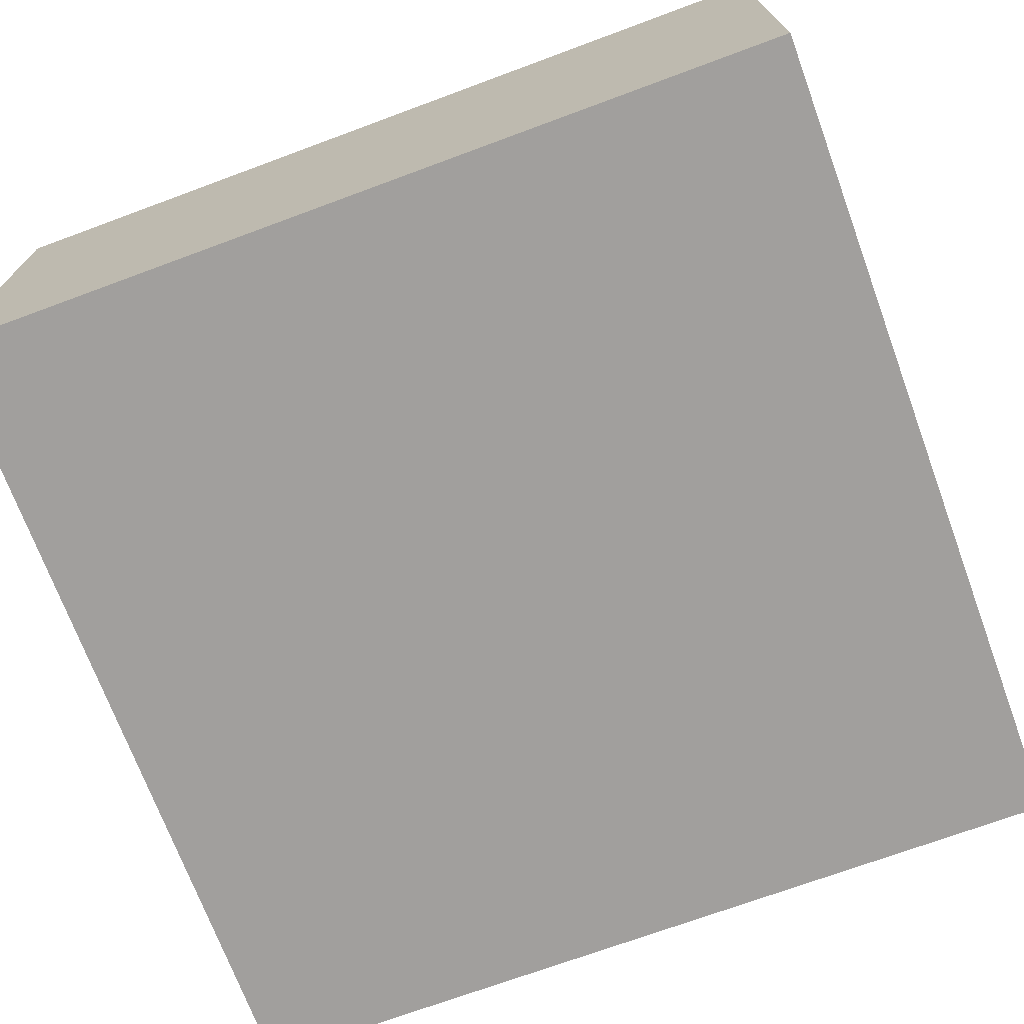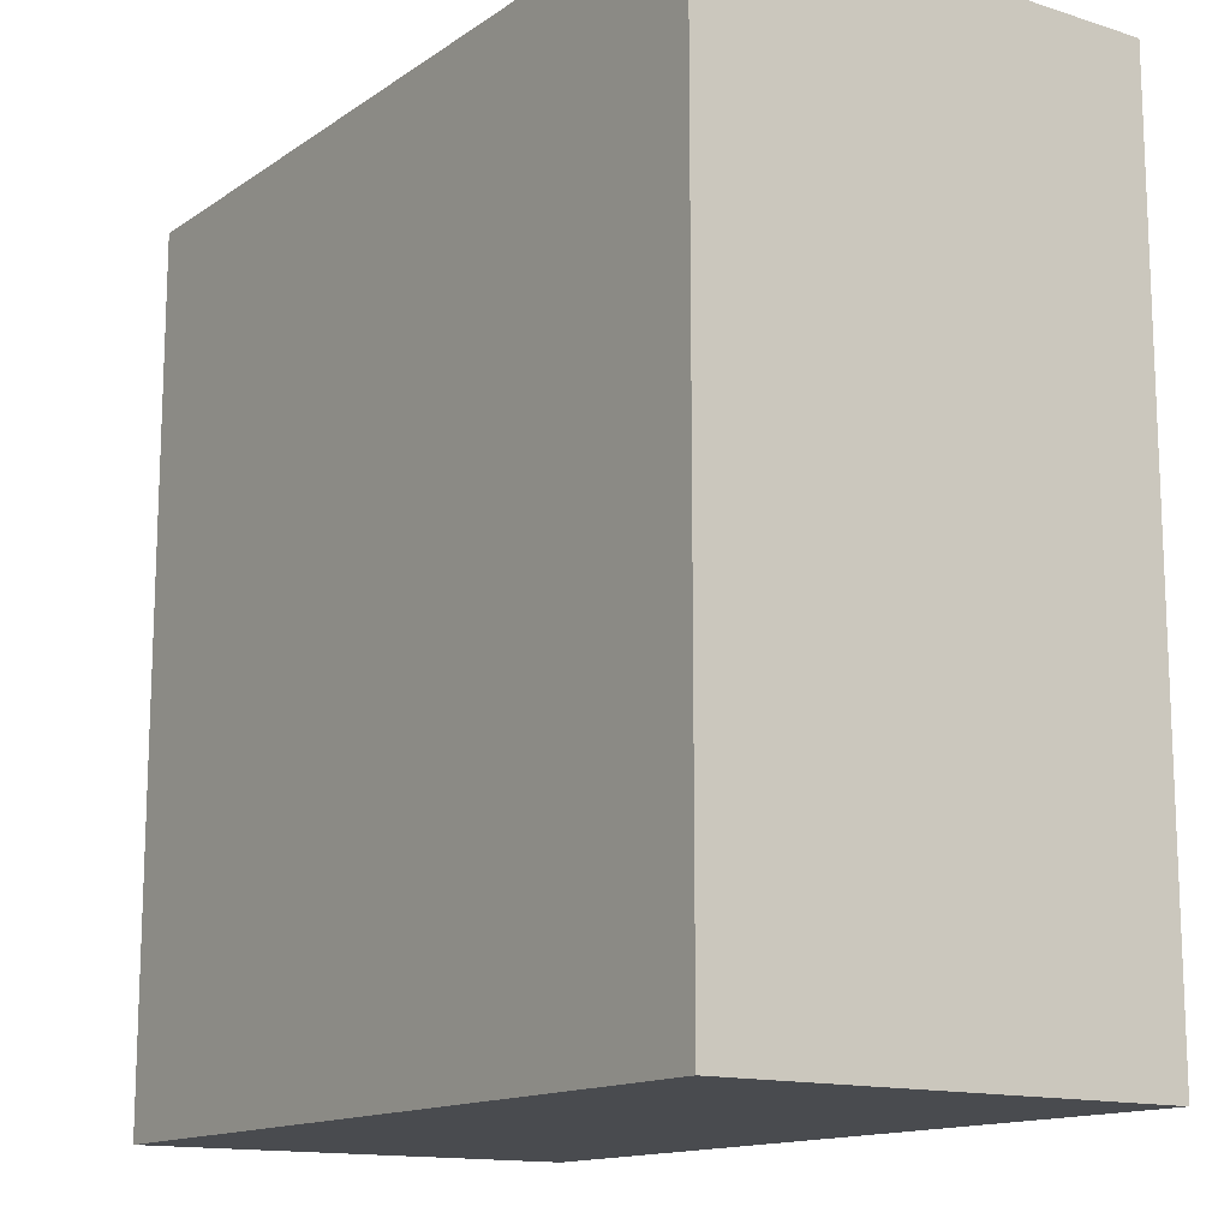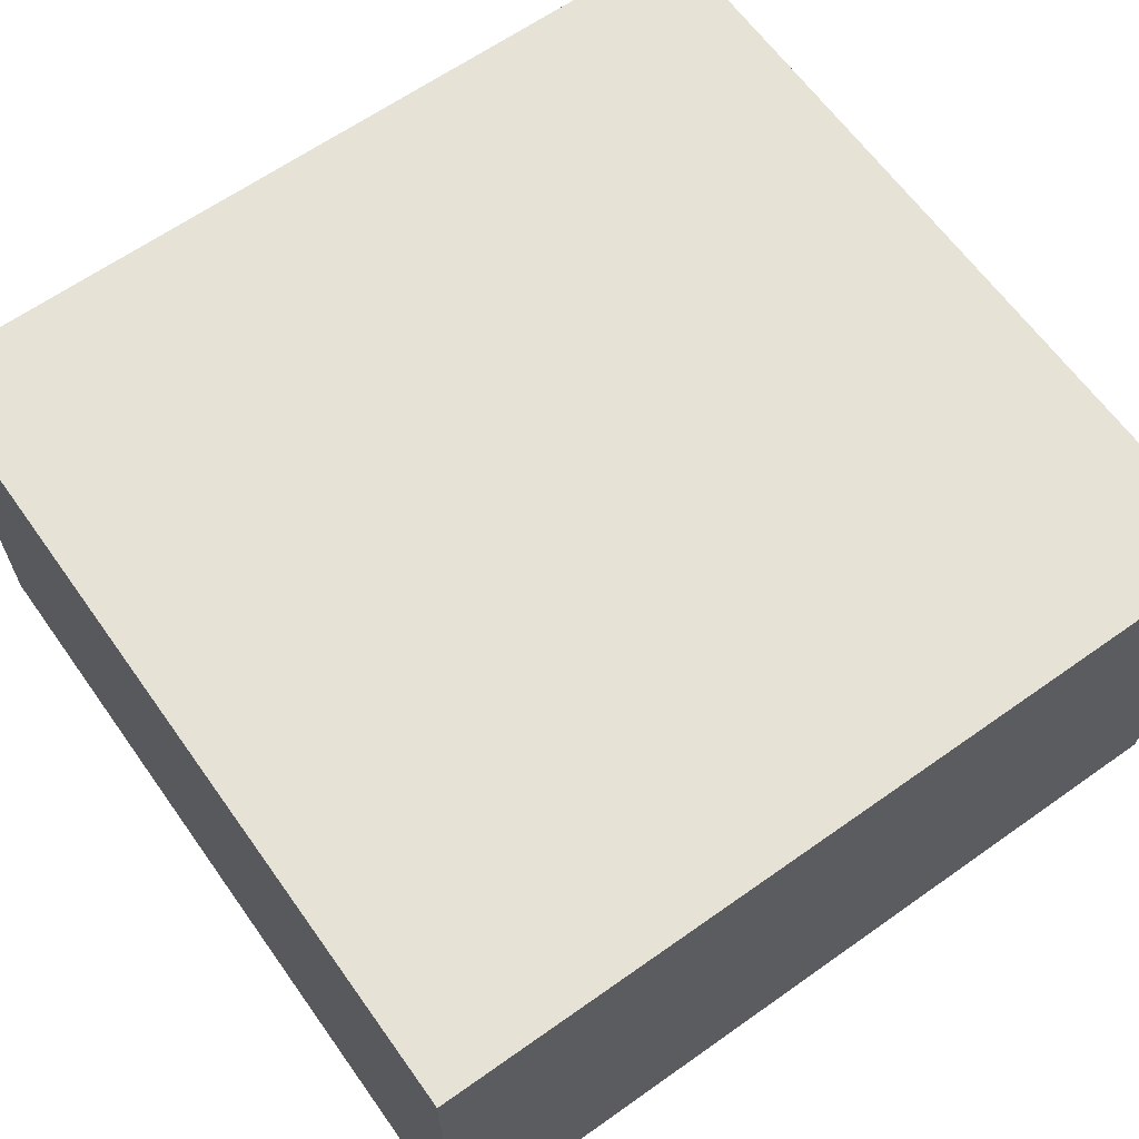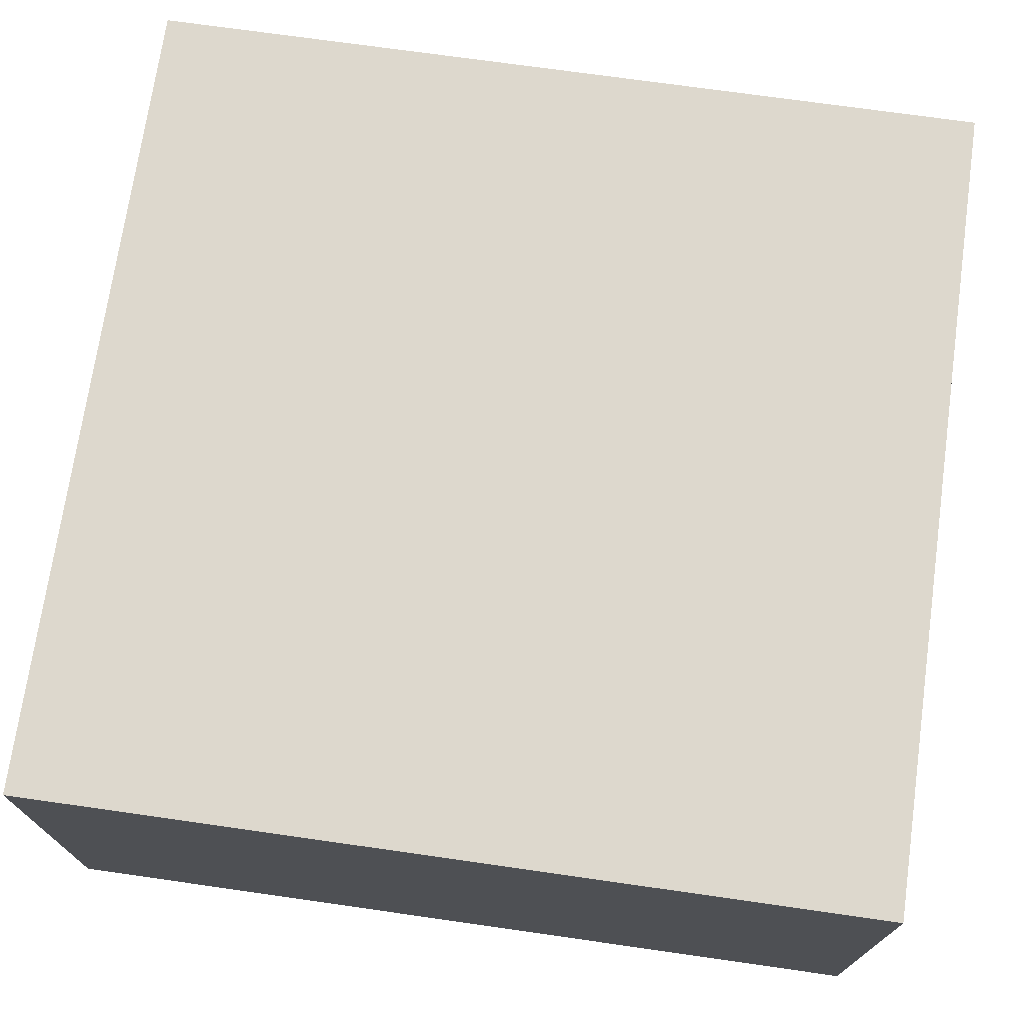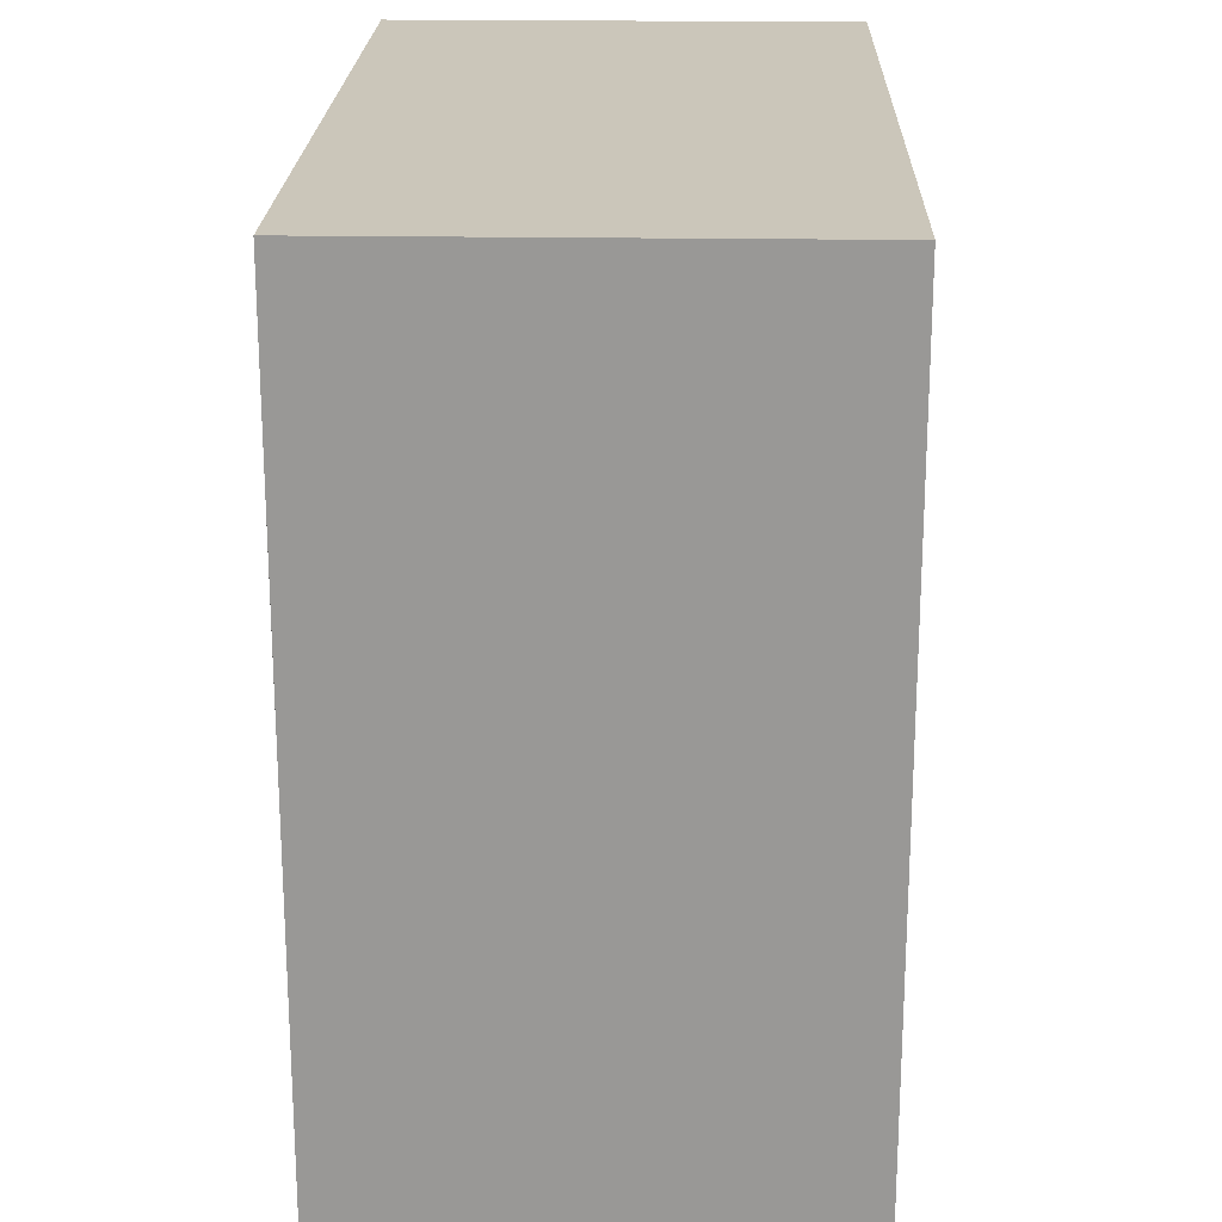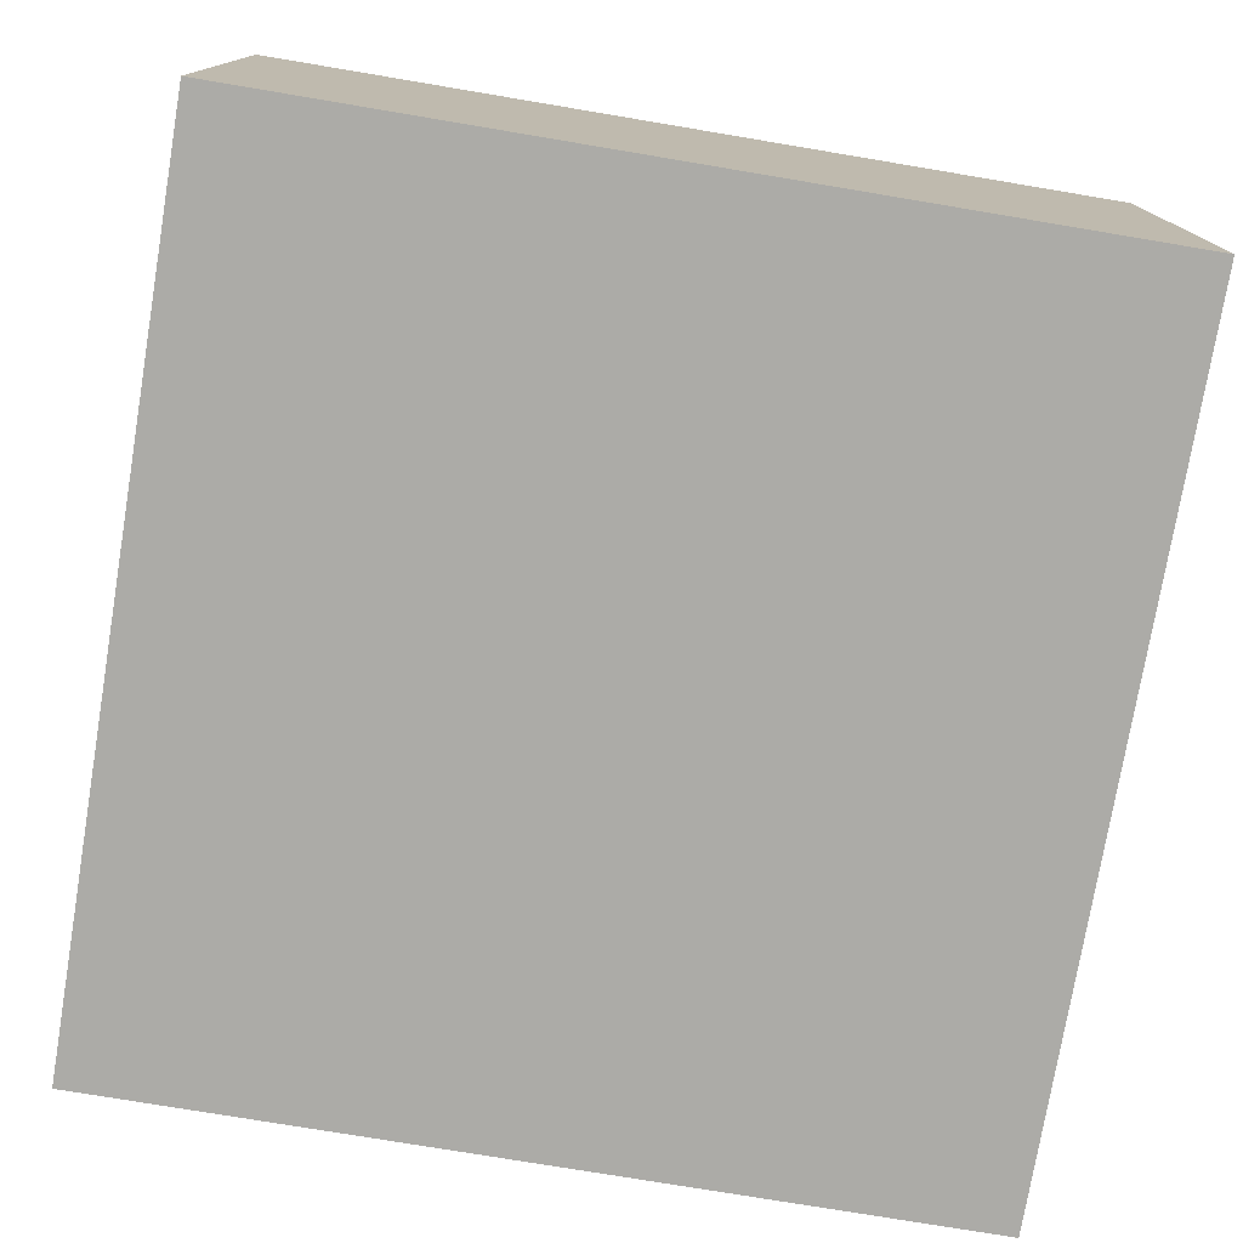
<metadata>
{"format":"obj","ext":"obj","renderer":"f3d","projection":"perspective","resolution":1024,"background":"white","views":[{"elev":-71.5,"azim":110.3,"up":"+Y"},{"elev":-14.0,"azim":-124.8,"up":"+Z"},{"elev":63.9,"azim":54.5,"up":"+Y"},{"elev":72.3,"azim":-81.9,"up":"+Y"},{"elev":21.2,"azim":91.6,"up":"+Z"},{"elev":-76.3,"azim":-9.5,"up":"+Y"}]}
</metadata>
<code>
v 938.9 5.987 -1100
v 938.9 133.7 -1100
v 938.9 5.987 -1341
v 938.9 133.7 -1341
v 1175 5.987 -1100
v 1175 133.7 -1100
v 1175 5.987 -1341
v 1175 133.7 -1341
v 985.8 5.987 -1341
v 985.8 29.04 -1341
v 985.8 5.987 -1100
v 985.8 29.04 -1100
v 939 29.04 -1341
v 938.9 29.04 -1100
f 1 2 4 3
f 3 4 8 7
f 7 8 6 5
f 5 6 2 1
f 3 7 5 1
f 8 4 2 6
f 9 10 12 11
f 14 12 10 13

</code>
